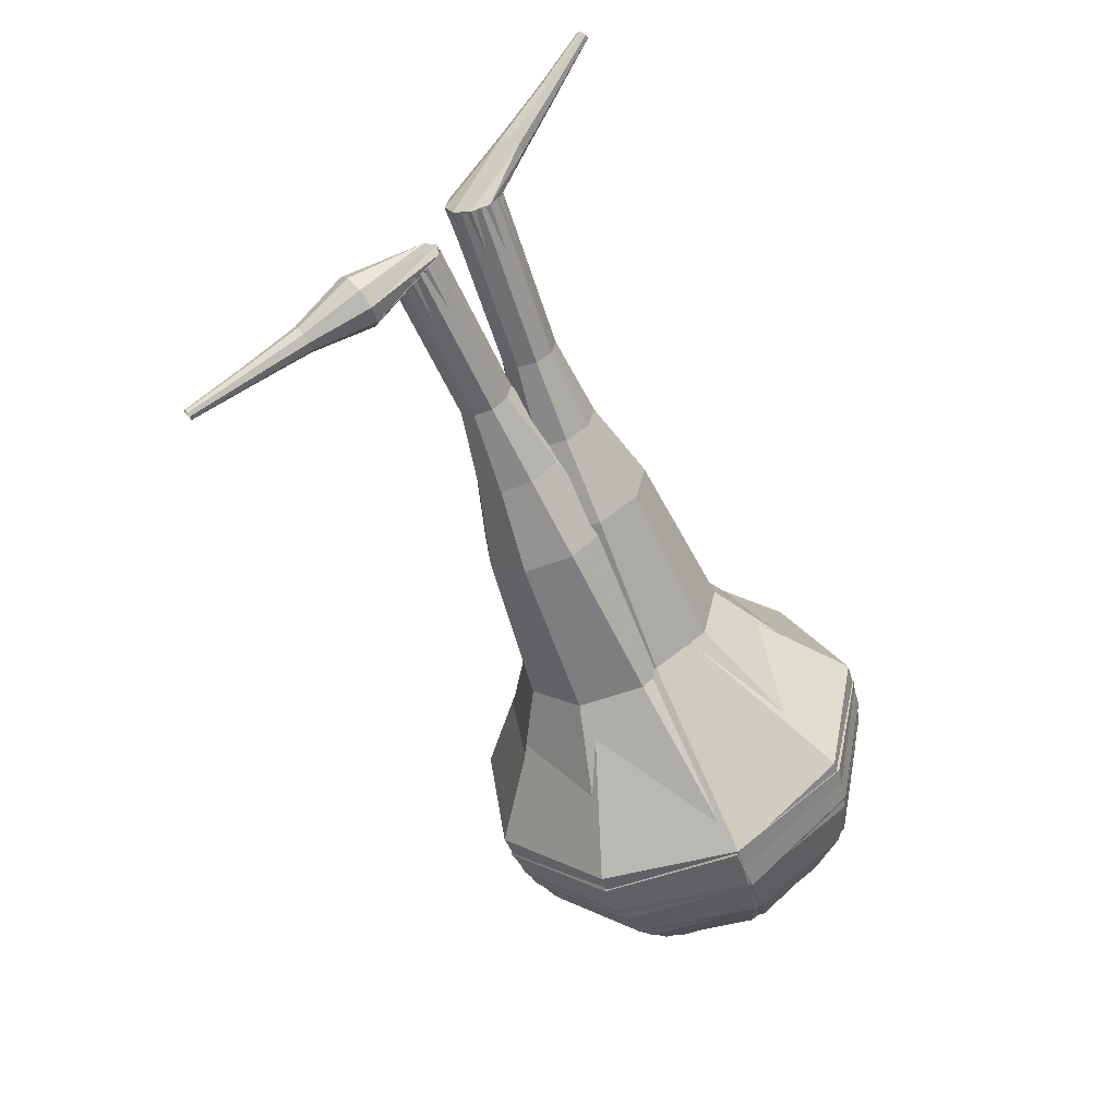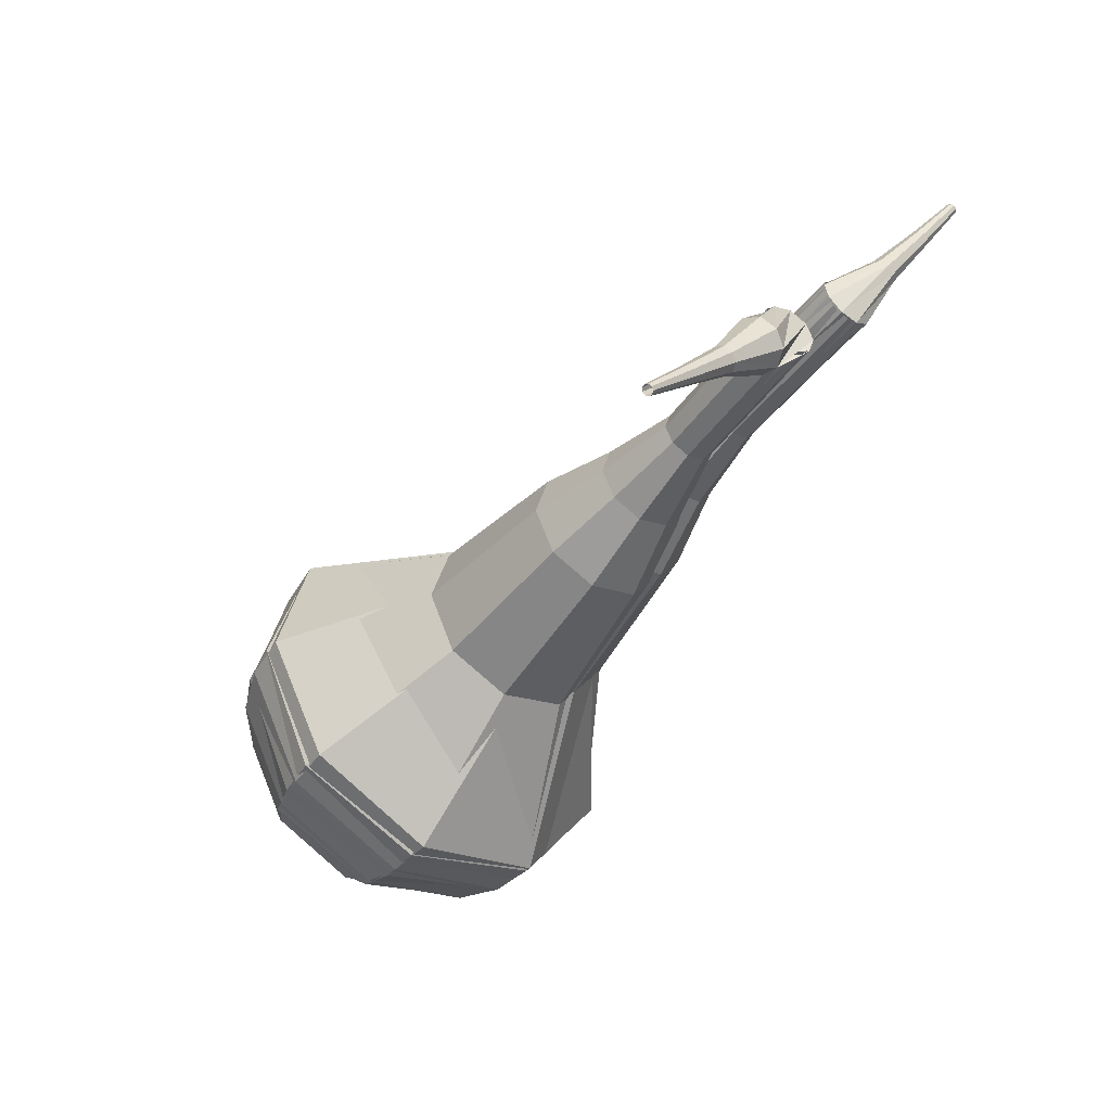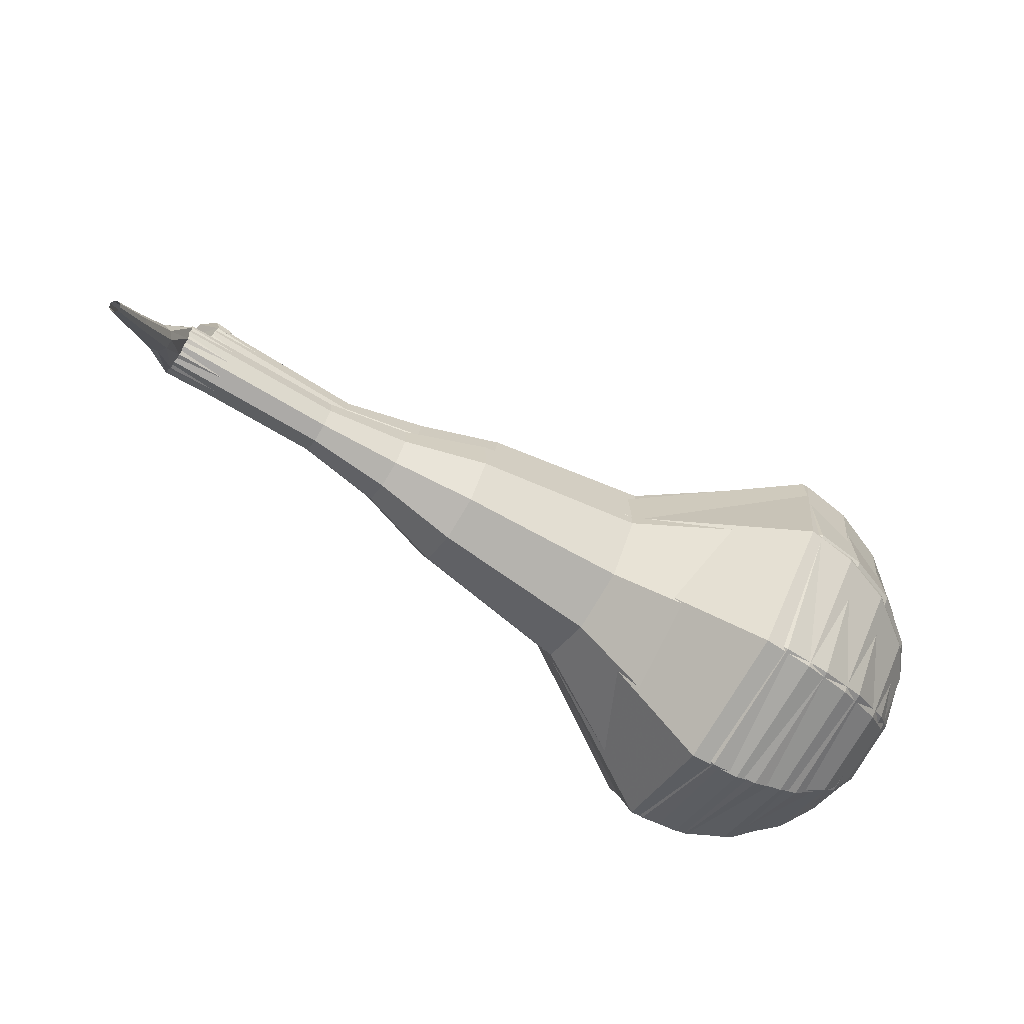
<metadata>
{"format":"obj","ext":"obj","renderer":"f3d","projection":"perspective","resolution":1024,"background":"white","views":[{"elev":-36.8,"azim":96.9,"up":"+Y"},{"elev":-26.5,"azim":39.3,"up":"+Y"},{"elev":-44.6,"azim":168.3,"up":"+Z"}]}
</metadata>
<code>
g tube1
v 86.18 99.95 116.5
v 87.11 99.04 113.3
v 88.34 96.35 111.7
v 89.3 93.15 112.2
v 89.54 90.92 114.8
v 88.94 90.73 118.1
v 87.79 92.64 120.7
v 86.63 95.78 121.3
v 85.99 98.66 119.6
v 86.18 99.95 116.5
v 85.73 98.4 116.3
v 86.41 97.73 114
v 87.31 95.76 112.8
v 88.01 93.42 113.2
v 88.19 91.79 115.1
v 87.75 91.64 117.5
v 86.91 93.05 119.4
v 86.06 95.34 119.8
v 85.59 97.45 118.6
v 85.73 98.4 116.3
v 86.01 94.66 116.1
v 86.01 94.66 116.1
v 86.01 94.66 116.1
v 86.01 94.66 116.1
v 86.01 94.66 116.1
v 86.01 94.66 116.1
v 86.01 94.66 116.1
v 86.01 94.66 116.1
v 86.01 94.66 116.1
v 86.01 94.66 116.1
v 115.8 103.6 122
v 115.8 103.8 121.3
v 115.6 104.4 121
v 115.4 105 121.1
v 115.1 105.4 121.6
v 115 105.4 122.3
v 115.1 104.9 122.8
v 115.4 104.3 122.9
v 115.6 103.8 122.6
v 115.8 103.6 122
v 116.6 105.9 120.6
v 116.4 105.8 120.3
v 116.1 105.8 120.2
v 115.8 106 120.2
v 115.7 106.2 120.4
v 115.8 106.4 120.7
v 116 106.5 120.9
v 116.4 106.4 121
v 116.6 106.2 120.8
v 116.6 105.9 120.6
v 117.2 107.7 119.3
v 117.1 107.6 119.1
v 116.9 107.6 119
v 116.7 107.7 119
v 116.6 107.9 119.2
v 116.6 108 119.4
v 116.8 108 119.5
v 117 108 119.6
v 117.2 107.8 119.5
v 117.2 107.7 119.3
v 117.8 109.4 118
v 117.8 109.4 117.9
v 117.6 109.4 117.9
v 117.5 109.5 117.9
v 117.5 109.6 118
v 117.5 109.6 118.1
v 117.6 109.7 118.2
v 117.7 109.6 118.2
v 117.8 109.5 118.1
v 117.8 109.4 118
f 1 2 12
f 12 11 1
f 2 3 13
f 13 12 2
f 3 4 14
f 14 13 3
f 4 5 15
f 15 14 4
f 5 6 16
f 16 15 5
f 6 7 17
f 17 16 6
f 7 8 18
f 18 17 7
f 8 9 19
f 19 18 8
f 9 10 20
f 20 19 9
f 11 12 22
f 22 21 11
f 12 13 23
f 23 22 12
f 13 14 24
f 24 23 13
f 14 15 25
f 25 24 14
f 15 16 26
f 26 25 15
f 16 17 27
f 27 26 16
f 17 18 28
f 28 27 17
f 18 19 29
f 29 28 18
f 19 20 30
f 30 29 19
f 21 22 32
f 32 31 21
f 22 23 33
f 33 32 22
f 23 24 34
f 34 33 23
f 24 25 35
f 35 34 24
f 25 26 36
f 36 35 25
f 26 27 37
f 37 36 26
f 27 28 38
f 38 37 27
f 28 29 39
f 39 38 28
f 29 30 40
f 40 39 29
f 31 32 42
f 42 41 31
f 32 33 43
f 43 42 32
f 33 34 44
f 44 43 33
f 34 35 45
f 45 44 34
f 35 36 46
f 46 45 35
f 36 37 47
f 47 46 36
f 37 38 48
f 48 47 37
f 38 39 49
f 49 48 38
f 39 40 50
f 50 49 39
f 41 42 52
f 52 51 41
f 42 43 53
f 53 52 42
f 43 44 54
f 54 53 43
f 44 45 55
f 55 54 44
f 45 46 56
f 56 55 45
f 46 47 57
f 57 56 46
f 47 48 58
f 58 57 47
f 48 49 59
f 59 58 48
f 49 50 60
f 60 59 49
f 51 52 62
f 62 61 51
f 52 53 63
f 63 62 52
f 53 54 64
f 64 63 53
f 54 55 65
f 65 64 54
f 55 56 66
f 66 65 55
f 56 57 67
f 67 66 56
f 57 58 68
f 68 67 57
f 58 59 69
f 69 68 58
f 59 60 70
f 70 69 59
v 115.1 105.5 122
v 115.3 105.3 121.3
v 115.5 104.7 121
v 115.7 104.1 121.1
v 115.8 103.6 121.6
v 115.7 103.6 122.3
v 115.4 104 122.8
v 115.2 104.6 122.9
v 115.1 105.2 122.6
v 115.1 105.5 122
v 112.3 104.5 121.4
v 112.5 104.3 120.8
v 112.7 103.8 120.4
v 112.9 103.1 120.5
v 113 102.7 121.1
v 112.9 102.7 121.7
v 112.6 103 122.2
v 112.4 103.7 122.4
v 112.3 104.3 122
v 112.3 104.5 121.4
v 109.5 103.6 120.8
v 109.7 103.4 120.2
v 109.9 102.9 119.9
v 110.1 102.2 120
v 110.2 101.8 120.5
v 110.1 101.7 121.2
v 109.8 102.1 121.7
v 109.6 102.7 121.8
v 109.5 103.3 121.5
v 109.5 103.6 120.8
v 106.5 103.1 120.3
v 106.8 102.8 119.3
v 107.2 102 118.8
v 107.5 101.1 119
v 107.5 100.4 119.8
v 107.4 100.3 120.8
v 107 100.9 121.5
v 106.7 101.8 121.7
v 106.5 102.7 121.2
v 106.5 103.1 120.3
v 103.4 103.1 119.7
v 103.9 102.7 118.2
v 104.5 101.3 117.3
v 105 99.7 117.6
v 105.1 98.59 118.9
v 104.8 98.49 120.6
v 104.2 99.45 121.8
v 103.6 101 122.1
v 103.3 102.5 121.3
v 103.4 103.1 119.7
v 97.5 102.2 118.6
v 98.15 101.5 116.4
v 99.02 99.65 115.2
v 99.69 97.4 115.6
v 99.86 95.84 117.4
v 99.44 95.7 119.8
v 98.63 97.04 121.6
v 97.81 99.25 122
v 97.36 101.3 120.8
v 97.5 102.2 118.6
v 90.62 104.1 117.5
v 92.02 102.7 112.8
v 93.88 98.67 110.2
v 95.33 93.83 111.1
v 95.69 90.47 115
v 94.79 90.17 120
v 93.05 93.06 123.9
v 91.29 97.8 124.8
v 90.33 102.2 122.2
v 90.62 104.1 117.5
v 88.95 103.3 117.2
v 90.31 102 112.6
v 92.11 98.03 110.1
v 93.51 93.34 111
v 93.85 90.09 114.7
v 92.98 89.8 119.6
v 91.3 92.6 123.3
v 89.6 97.19 124.2
v 88.67 101.4 121.7
v 88.95 103.3 117.2
v 87.44 102 116.8
v 88.66 100.8 112.7
v 90.27 97.28 110.5
v 91.52 93.08 111.3
v 91.83 90.17 114.6
v 91.05 89.91 119
v 89.55 92.42 122.3
v 88.02 96.52 123.1
v 87.19 100.3 120.9
v 87.44 102 116.8
v 86.18 99.95 116.5
v 87.11 99.04 113.3
v 88.34 96.35 111.7
v 89.3 93.15 112.2
v 89.54 90.92 114.8
v 88.94 90.73 118.1
v 87.79 92.64 120.7
v 86.63 95.78 121.3
v 85.99 98.66 119.6
v 86.18 99.95 116.5
v 85.73 98.4 116.3
v 86.41 97.73 114
v 87.31 95.76 112.8
v 88.01 93.42 113.2
v 88.19 91.79 115.1
v 87.75 91.64 117.5
v 86.91 93.05 119.4
v 86.06 95.34 119.8
v 85.59 97.45 118.6
v 85.73 98.4 116.3
v 86.01 94.66 116.1
v 86.01 94.66 116.1
v 86.01 94.66 116.1
v 86.01 94.66 116.1
v 86.01 94.66 116.1
v 86.01 94.66 116.1
v 86.01 94.66 116.1
v 86.01 94.66 116.1
v 86.01 94.66 116.1
v 86.01 94.66 116.1
f 71 72 82
f 82 81 71
f 72 73 83
f 83 82 72
f 73 74 84
f 84 83 73
f 74 75 85
f 85 84 74
f 75 76 86
f 86 85 75
f 76 77 87
f 87 86 76
f 77 78 88
f 88 87 77
f 78 79 89
f 89 88 78
f 79 80 90
f 90 89 79
f 81 82 92
f 92 91 81
f 82 83 93
f 93 92 82
f 83 84 94
f 94 93 83
f 84 85 95
f 95 94 84
f 85 86 96
f 96 95 85
f 86 87 97
f 97 96 86
f 87 88 98
f 98 97 87
f 88 89 99
f 99 98 88
f 89 90 100
f 100 99 89
f 91 92 102
f 102 101 91
f 92 93 103
f 103 102 92
f 93 94 104
f 104 103 93
f 94 95 105
f 105 104 94
f 95 96 106
f 106 105 95
f 96 97 107
f 107 106 96
f 97 98 108
f 108 107 97
f 98 99 109
f 109 108 98
f 99 100 110
f 110 109 99
f 101 102 112
f 112 111 101
f 102 103 113
f 113 112 102
f 103 104 114
f 114 113 103
f 104 105 115
f 115 114 104
f 105 106 116
f 116 115 105
f 106 107 117
f 117 116 106
f 107 108 118
f 118 117 107
f 108 109 119
f 119 118 108
f 109 110 120
f 120 119 109
f 111 112 122
f 122 121 111
f 112 113 123
f 123 122 112
f 113 114 124
f 124 123 113
f 114 115 125
f 125 124 114
f 115 116 126
f 126 125 115
f 116 117 127
f 127 126 116
f 117 118 128
f 128 127 117
f 118 119 129
f 129 128 118
f 119 120 130
f 130 129 119
f 121 122 132
f 132 131 121
f 122 123 133
f 133 132 122
f 123 124 134
f 134 133 123
f 124 125 135
f 135 134 124
f 125 126 136
f 136 135 125
f 126 127 137
f 137 136 126
f 127 128 138
f 138 137 127
f 128 129 139
f 139 138 128
f 129 130 140
f 140 139 129
f 131 132 142
f 142 141 131
f 132 133 143
f 143 142 132
f 133 134 144
f 144 143 133
f 134 135 145
f 145 144 134
f 135 136 146
f 146 145 135
f 136 137 147
f 147 146 136
f 137 138 148
f 148 147 137
f 138 139 149
f 149 148 138
f 139 140 150
f 150 149 139
f 141 142 152
f 152 151 141
f 142 143 153
f 153 152 142
f 143 144 154
f 154 153 143
f 144 145 155
f 155 154 144
f 145 146 156
f 156 155 145
f 146 147 157
f 157 156 146
f 147 148 158
f 158 157 147
f 148 149 159
f 159 158 148
f 149 150 160
f 160 159 149
f 151 152 162
f 162 161 151
f 152 153 163
f 163 162 152
f 153 154 164
f 164 163 153
f 154 155 165
f 165 164 154
f 155 156 166
f 166 165 155
f 156 157 167
f 167 166 156
f 157 158 168
f 168 167 157
f 158 159 169
f 169 168 158
f 159 160 170
f 170 169 159
f 161 162 172
f 172 171 161
f 162 163 173
f 173 172 162
f 163 164 174
f 174 173 163
f 164 165 175
f 175 174 164
f 165 166 176
f 176 175 165
f 166 167 177
f 177 176 166
f 167 168 178
f 178 177 167
f 168 169 179
f 179 178 168
f 169 170 180
f 180 179 169
f 171 172 182
f 182 181 171
f 172 173 183
f 183 182 172
f 173 174 184
f 184 183 173
f 174 175 185
f 185 184 174
f 175 176 186
f 186 185 175
f 176 177 187
f 187 186 176
f 177 178 188
f 188 187 177
f 178 179 189
f 189 188 178
f 179 180 190
f 190 189 179
v 86.5 100.4 115.9
v 87.68 99.5 112.8
v 88.91 96.79 111.2
v 89.62 93.52 111.8
v 89.48 91.22 114.3
v 88.55 90.97 117.5
v 87.26 92.88 120
v 86.23 96.06 120.6
v 85.93 99.02 119
v 86.5 100.4 115.9
v 85.98 98.86 115.6
v 86.84 98.22 113.4
v 87.75 96.23 112.2
v 88.27 93.84 112.6
v 88.16 92.16 114.4
v 87.48 91.97 116.8
v 86.54 93.37 118.6
v 85.78 95.7 119.1
v 85.56 97.87 117.9
v 85.98 98.86 115.6
v 86.06 95.12 115.4
v 86.06 95.12 115.4
v 86.06 95.12 115.4
v 86.06 95.12 115.4
v 86.06 95.12 115.4
v 86.06 95.12 115.4
v 86.06 95.12 115.4
v 86.06 95.12 115.4
v 86.06 95.12 115.4
v 86.06 95.12 115.4
v 114.6 101.8 124.1
v 114.8 102.1 123.5
v 114.8 102.7 123.2
v 114.6 103.3 123.3
v 114.3 103.7 123.8
v 114.1 103.7 124.4
v 114 103.2 124.9
v 114.1 102.6 125
v 114.4 102 124.7
v 114.6 101.8 124.1
v 113.3 101.5 125.9
v 113.5 101 125.5
v 114 100.6 125.3
v 114.7 100.7 125.3
v 115.2 101 125.6
v 115.2 101.6 126.1
v 114.8 102 126.4
v 114.2 102.2 126.5
v 113.6 102 126.3
v 113.3 101.5 125.9
v 113.6 100.1 127.7
v 113.7 99.79 127.5
v 114 99.62 127.4
v 114.4 99.64 127.4
v 114.6 99.83 127.6
v 114.6 100.1 127.8
v 114.4 100.3 127.9
v 114.1 100.4 128
v 113.8 100.3 127.9
v 113.6 100.1 127.7
v 113.7 98.7 129.5
v 113.8 98.52 129.4
v 113.9 98.41 129.3
v 114.2 98.42 129.3
v 114.3 98.55 129.4
v 114.3 98.74 129.6
v 114.2 98.89 129.7
v 114 98.94 129.7
v 113.8 98.87 129.6
v 113.7 98.7 129.5
v 113.7 97.37 131.3
v 113.8 97.26 131.2
v 113.9 97.19 131.2
v 114 97.2 131.2
v 114.1 97.28 131.3
v 114.1 97.39 131.4
v 114 97.48 131.4
v 113.9 97.51 131.4
v 113.8 97.47 131.4
v 113.7 97.37 131.3
f 191 192 202
f 202 201 191
f 192 193 203
f 203 202 192
f 193 194 204
f 204 203 193
f 194 195 205
f 205 204 194
f 195 196 206
f 206 205 195
f 196 197 207
f 207 206 196
f 197 198 208
f 208 207 197
f 198 199 209
f 209 208 198
f 199 200 210
f 210 209 199
f 201 202 212
f 212 211 201
f 202 203 213
f 213 212 202
f 203 204 214
f 214 213 203
f 204 205 215
f 215 214 204
f 205 206 216
f 216 215 205
f 206 207 217
f 217 216 206
f 207 208 218
f 218 217 207
f 208 209 219
f 219 218 208
f 209 210 220
f 220 219 209
f 211 212 222
f 222 221 211
f 212 213 223
f 223 222 212
f 213 214 224
f 224 223 213
f 214 215 225
f 225 224 214
f 215 216 226
f 226 225 215
f 216 217 227
f 227 226 216
f 217 218 228
f 228 227 217
f 218 219 229
f 229 228 218
f 219 220 230
f 230 229 219
f 221 222 232
f 232 231 221
f 222 223 233
f 233 232 222
f 223 224 234
f 234 233 223
f 224 225 235
f 235 234 224
f 225 226 236
f 236 235 225
f 226 227 237
f 237 236 226
f 227 228 238
f 238 237 227
f 228 229 239
f 239 238 228
f 229 230 240
f 240 239 229
f 231 232 242
f 242 241 231
f 232 233 243
f 243 242 232
f 233 234 244
f 244 243 233
f 234 235 245
f 245 244 234
f 235 236 246
f 246 245 235
f 236 237 247
f 247 246 236
f 237 238 248
f 248 247 237
f 238 239 249
f 249 248 238
f 239 240 250
f 250 249 239
f 241 242 252
f 252 251 241
f 242 243 253
f 253 252 242
f 243 244 254
f 254 253 243
f 244 245 255
f 255 254 244
f 245 246 256
f 256 255 245
f 246 247 257
f 257 256 246
f 247 248 258
f 258 257 247
f 248 249 259
f 259 258 248
f 249 250 260
f 260 259 249
f 251 252 262
f 262 261 251
f 252 253 263
f 263 262 252
f 253 254 264
f 264 263 253
f 254 255 265
f 265 264 254
f 255 256 266
f 266 265 255
f 256 257 267
f 267 266 256
f 257 258 268
f 268 267 257
f 258 259 269
f 269 268 258
f 259 260 270
f 270 269 259
v 114.2 103.8 124.1
v 114.4 103.6 123.5
v 114.7 103 123.1
v 114.8 102.4 123.3
v 114.8 101.9 123.8
v 114.6 101.9 124.4
v 114.3 102.2 124.9
v 114.1 102.9 125
v 114.1 103.5 124.7
v 114.2 103.8 124.1
v 111.5 103 123.3
v 111.7 102.9 122.7
v 112 102.3 122.3
v 112.1 101.7 122.4
v 112.1 101.2 122.9
v 111.9 101.1 123.6
v 111.6 101.5 124.1
v 111.4 102.2 124.2
v 111.4 102.8 123.9
v 111.5 103 123.3
v 108.8 102.3 122.4
v 109 102.1 121.8
v 109.3 101.6 121.5
v 109.4 100.9 121.6
v 109.4 100.5 122.1
v 109.2 100.4 122.8
v 109 100.8 123.3
v 108.8 101.4 123.4
v 108.7 102 123.1
v 108.8 102.3 122.4
v 105.9 102.3 121.6
v 106.4 102 120.6
v 106.8 101 120
v 107 99.91 120.2
v 107 99.11 121.1
v 106.7 99.03 122.2
v 106.2 99.69 123
v 105.9 100.8 123.2
v 105.7 101.8 122.7
v 105.9 102.3 121.6
v 103 102.5 120.8
v 103.7 102 119.1
v 104.3 100.5 118.3
v 104.7 98.78 118.6
v 104.6 97.54 119.9
v 104.1 97.4 121.7
v 103.4 98.43 123
v 102.9 100.2 123.3
v 102.7 101.7 122.4
v 103 102.5 120.8
v 97.41 102 119.1
v 98.27 101.3 116.9
v 99.18 99.33 115.7
v 99.7 96.93 116.1
v 99.59 95.24 118
v 98.91 95.05 120.3
v 97.97 96.46 122.2
v 97.21 98.79 122.6
v 96.99 101 121.4
v 97.41 102 119.1
v 91.04 104.2 117.5
v 92.82 102.9 112.9
v 94.69 98.81 110.4
v 95.76 93.86 111.3
v 95.55 90.39 115
v 94.14 90.01 120
v 92.19 92.9 123.7
v 90.63 97.71 124.6
v 90.17 102.2 122.1
v 91.04 104.2 117.5
v 89.37 103.5 117
v 91.1 102.2 112.5
v 92.9 98.28 110.1
v 93.94 93.49 110.9
v 93.73 90.13 114.6
v 92.36 89.76 119.3
v 90.48 92.56 123
v 88.97 97.22 123.8
v 88.53 101.6 121.4
v 89.37 103.5 117
v 87.83 102.3 116.4
v 89.38 101.2 112.4
v 90.99 97.63 110.3
v 91.92 93.34 111
v 91.73 90.33 114.3
v 90.51 90 118.6
v 88.83 92.51 121.8
v 87.48 96.67 122.6
v 87.08 100.6 120.4
v 87.83 102.3 116.4
v 86.5 100.4 115.9
v 87.68 99.5 112.8
v 88.91 96.79 111.2
v 89.62 93.52 111.8
v 89.48 91.22 114.3
v 88.55 90.97 117.5
v 87.26 92.88 120
v 86.23 96.06 120.6
v 85.93 99.02 119
v 86.5 100.4 115.9
v 85.98 98.86 115.6
v 86.84 98.22 113.4
v 87.75 96.23 112.2
v 88.27 93.84 112.6
v 88.16 92.16 114.4
v 87.48 91.97 116.8
v 86.54 93.37 118.6
v 85.78 95.7 119.1
v 85.56 97.87 117.9
v 85.98 98.86 115.6
v 86.06 95.12 115.4
v 86.06 95.12 115.4
v 86.06 95.12 115.4
v 86.06 95.12 115.4
v 86.06 95.12 115.4
v 86.06 95.12 115.4
v 86.06 95.12 115.4
v 86.06 95.12 115.4
v 86.06 95.12 115.4
v 86.06 95.12 115.4
f 271 272 282
f 282 281 271
f 272 273 283
f 283 282 272
f 273 274 284
f 284 283 273
f 274 275 285
f 285 284 274
f 275 276 286
f 286 285 275
f 276 277 287
f 287 286 276
f 277 278 288
f 288 287 277
f 278 279 289
f 289 288 278
f 279 280 290
f 290 289 279
f 281 282 292
f 292 291 281
f 282 283 293
f 293 292 282
f 283 284 294
f 294 293 283
f 284 285 295
f 295 294 284
f 285 286 296
f 296 295 285
f 286 287 297
f 297 296 286
f 287 288 298
f 298 297 287
f 288 289 299
f 299 298 288
f 289 290 300
f 300 299 289
f 291 292 302
f 302 301 291
f 292 293 303
f 303 302 292
f 293 294 304
f 304 303 293
f 294 295 305
f 305 304 294
f 295 296 306
f 306 305 295
f 296 297 307
f 307 306 296
f 297 298 308
f 308 307 297
f 298 299 309
f 309 308 298
f 299 300 310
f 310 309 299
f 301 302 312
f 312 311 301
f 302 303 313
f 313 312 302
f 303 304 314
f 314 313 303
f 304 305 315
f 315 314 304
f 305 306 316
f 316 315 305
f 306 307 317
f 317 316 306
f 307 308 318
f 318 317 307
f 308 309 319
f 319 318 308
f 309 310 320
f 320 319 309
f 311 312 322
f 322 321 311
f 312 313 323
f 323 322 312
f 313 314 324
f 324 323 313
f 314 315 325
f 325 324 314
f 315 316 326
f 326 325 315
f 316 317 327
f 327 326 316
f 317 318 328
f 328 327 317
f 318 319 329
f 329 328 318
f 319 320 330
f 330 329 319
f 321 322 332
f 332 331 321
f 322 323 333
f 333 332 322
f 323 324 334
f 334 333 323
f 324 325 335
f 335 334 324
f 325 326 336
f 336 335 325
f 326 327 337
f 337 336 326
f 327 328 338
f 338 337 327
f 328 329 339
f 339 338 328
f 329 330 340
f 340 339 329
f 331 332 342
f 342 341 331
f 332 333 343
f 343 342 332
f 333 334 344
f 344 343 333
f 334 335 345
f 345 344 334
f 335 336 346
f 346 345 335
f 336 337 347
f 347 346 336
f 337 338 348
f 348 347 337
f 338 339 349
f 349 348 338
f 339 340 350
f 350 349 339
f 341 342 352
f 352 351 341
f 342 343 353
f 353 352 342
f 343 344 354
f 354 353 343
f 344 345 355
f 355 354 344
f 345 346 356
f 356 355 345
f 346 347 357
f 357 356 346
f 347 348 358
f 358 357 347
f 348 349 359
f 359 358 348
f 349 350 360
f 360 359 349
f 351 352 362
f 362 361 351
f 352 353 363
f 363 362 352
f 353 354 364
f 364 363 353
f 354 355 365
f 365 364 354
f 355 356 366
f 366 365 355
f 356 357 367
f 367 366 356
f 357 358 368
f 368 367 357
f 358 359 369
f 369 368 358
f 359 360 370
f 370 369 359
f 361 362 372
f 372 371 361
f 362 363 373
f 373 372 362
f 363 364 374
f 374 373 363
f 364 365 375
f 375 374 364
f 365 366 376
f 376 375 365
f 366 367 377
f 377 376 366
f 367 368 378
f 378 377 367
f 368 369 379
f 379 378 368
f 369 370 380
f 380 379 369
f 371 372 382
f 382 381 371
f 372 373 383
f 383 382 372
f 373 374 384
f 384 383 373
f 374 375 385
f 385 384 374
f 375 376 386
f 386 385 375
f 376 377 387
f 387 386 376
f 377 378 388
f 388 387 377
f 378 379 389
f 389 388 378
f 379 380 390
f 390 389 379
g

</code>
